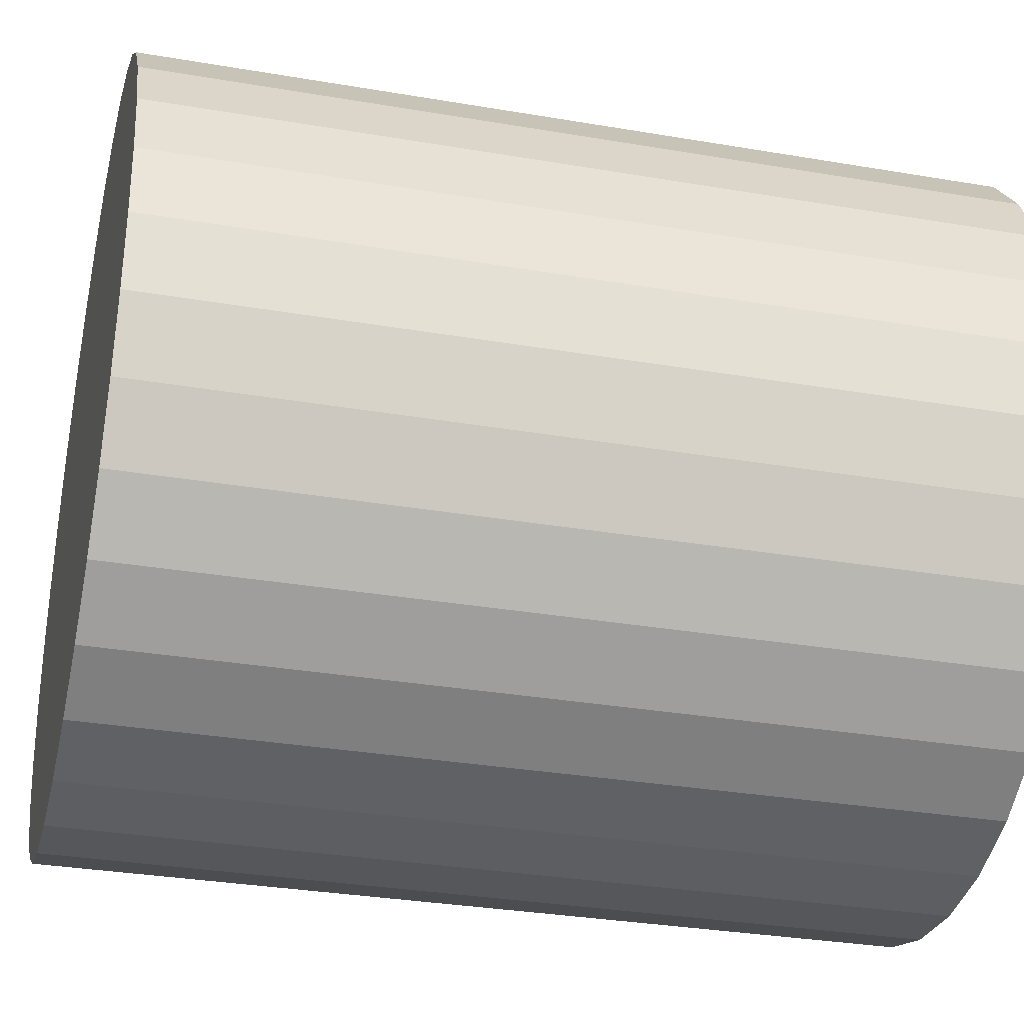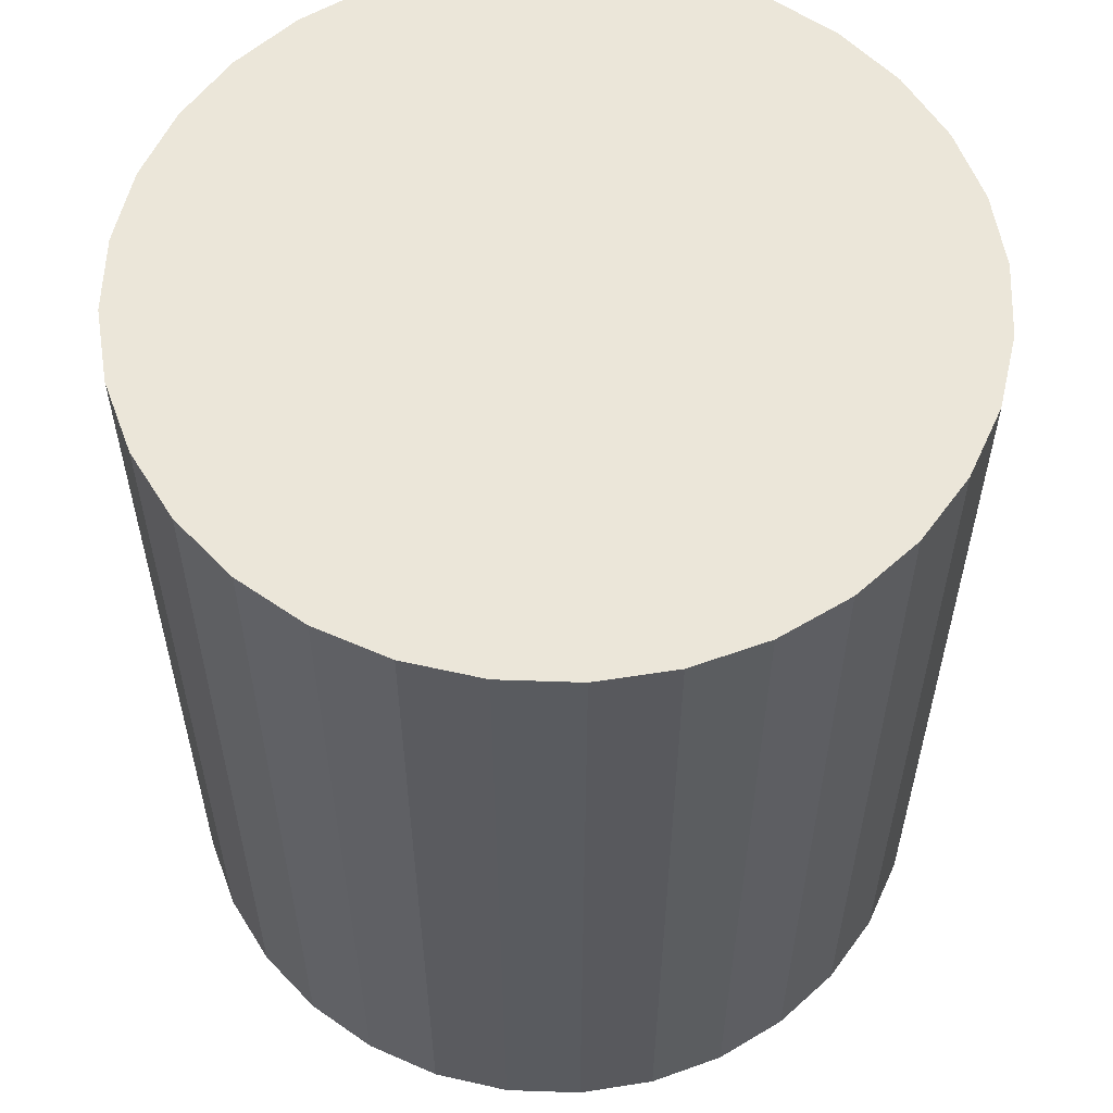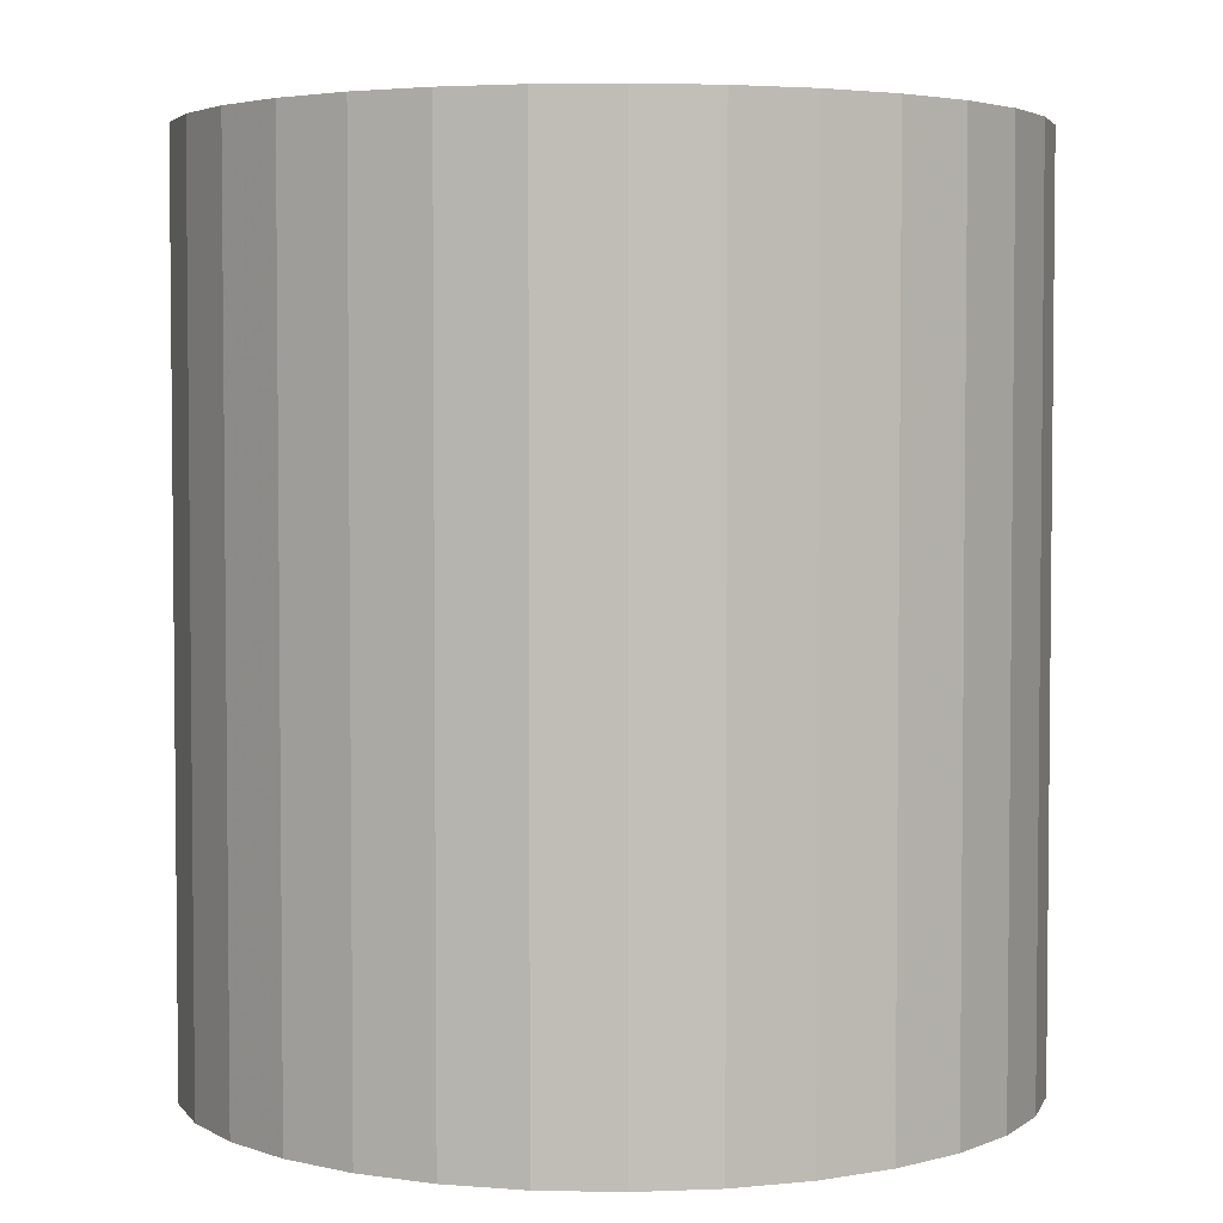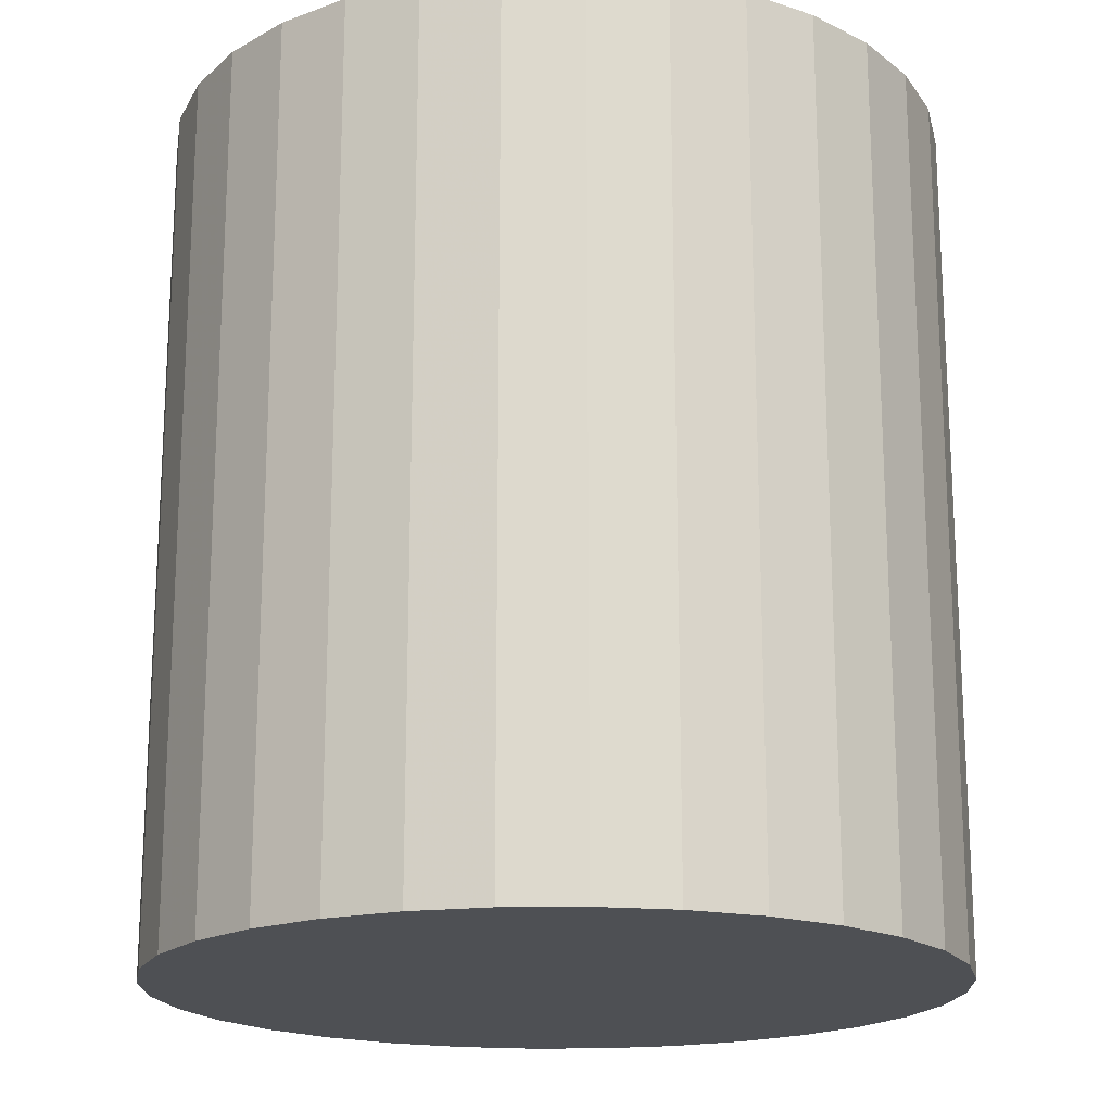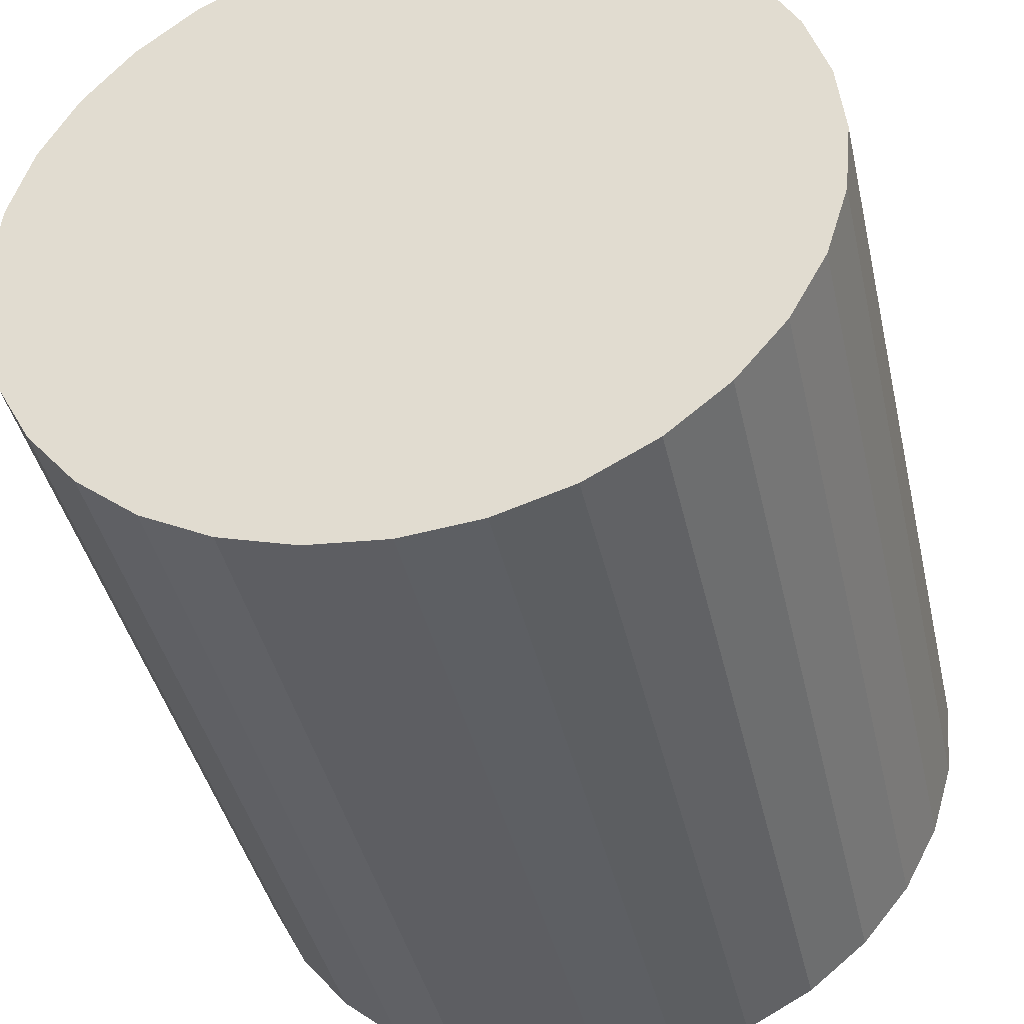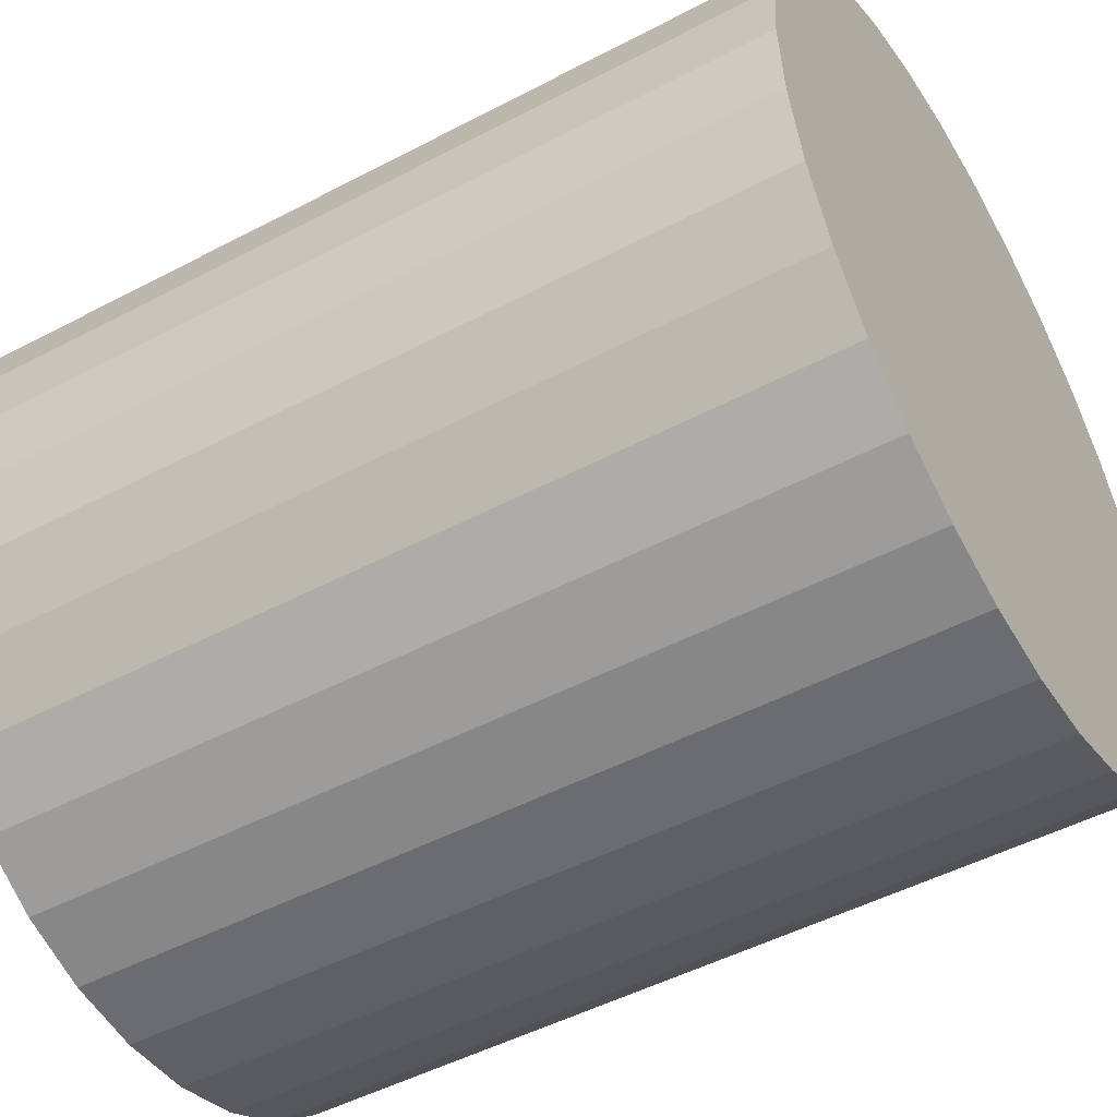
<metadata>
{"format":"obj","ext":"obj","renderer":"f3d","projection":"perspective","resolution":1024,"background":"white","views":[{"elev":-32.0,"azim":-103.5,"up":"+Y"},{"elev":57.4,"azim":176.4,"up":"+Z"},{"elev":3.7,"azim":65.6,"up":"+Z"},{"elev":-18.5,"azim":176.0,"up":"+Z"},{"elev":-41.0,"azim":-167.4,"up":"+Y"},{"elev":-49.2,"azim":120.3,"up":"+Y"}]}
</metadata>
<code>
v 0 0 -0.03343
v 0.03055 0 -0.03343
v 0.03055 0 0.03343
v 0 0 0.03343
v 0.02997 0.005961 -0.03343
v 0.02997 0.005961 0.03343
v 0.02823 0.01169 -0.03343
v 0.02823 0.01169 0.03343
v 0.0254 0.01697 -0.03343
v 0.0254 0.01697 0.03343
v 0.0216 0.0216 -0.03343
v 0.0216 0.0216 0.03343
v 0.01697 0.0254 -0.03343
v 0.01697 0.0254 0.03343
v 0.01169 0.02823 -0.03343
v 0.01169 0.02823 0.03343
v 0.005961 0.02997 -0.03343
v 0.005961 0.02997 0.03343
v 0 0.03055 -0.03343
v 0 0.03055 0.03343
v -0.005961 0.02997 -0.03343
v -0.005961 0.02997 0.03343
v -0.01169 0.02823 -0.03343
v -0.01169 0.02823 0.03343
v -0.01697 0.0254 -0.03343
v -0.01697 0.0254 0.03343
v -0.0216 0.0216 -0.03343
v -0.0216 0.0216 0.03343
v -0.0254 0.01697 -0.03343
v -0.0254 0.01697 0.03343
v -0.02823 0.01169 -0.03343
v -0.02823 0.01169 0.03343
v -0.02997 0.005961 -0.03343
v -0.02997 0.005961 0.03343
v -0.03055 0 -0.03343
v -0.03055 0 0.03343
v -0.02997 -0.005961 -0.03343
v -0.02997 -0.005961 0.03343
v -0.02823 -0.01169 -0.03343
v -0.02823 -0.01169 0.03343
v -0.0254 -0.01697 -0.03343
v -0.0254 -0.01697 0.03343
v -0.0216 -0.0216 -0.03343
v -0.0216 -0.0216 0.03343
v -0.01697 -0.0254 -0.03343
v -0.01697 -0.0254 0.03343
v -0.01169 -0.02823 -0.03343
v -0.01169 -0.02823 0.03343
v -0.005961 -0.02997 -0.03343
v -0.005961 -0.02997 0.03343
v -0 -0.03055 -0.03343
v -0 -0.03055 0.03343
v 0.005961 -0.02997 -0.03343
v 0.005961 -0.02997 0.03343
v 0.01169 -0.02823 -0.03343
v 0.01169 -0.02823 0.03343
v 0.01697 -0.0254 -0.03343
v 0.01697 -0.0254 0.03343
v 0.0216 -0.0216 -0.03343
v 0.0216 -0.0216 0.03343
v 0.0254 -0.01697 -0.03343
v 0.0254 -0.01697 0.03343
v 0.02823 -0.01169 -0.03343
v 0.02823 -0.01169 0.03343
v 0.02997 -0.005961 -0.03343
v 0.02997 -0.005961 0.03343
f 2 1 5
f 2 5 3
f 3 5 6
f 3 6 4
f 5 1 7
f 5 7 6
f 6 7 8
f 6 8 4
f 7 1 9
f 7 9 8
f 8 9 10
f 8 10 4
f 9 1 11
f 9 11 10
f 10 11 12
f 10 12 4
f 11 1 13
f 11 13 12
f 12 13 14
f 12 14 4
f 13 1 15
f 13 15 14
f 14 15 16
f 14 16 4
f 15 1 17
f 15 17 16
f 16 17 18
f 16 18 4
f 17 1 19
f 17 19 18
f 18 19 20
f 18 20 4
f 19 1 21
f 19 21 20
f 20 21 22
f 20 22 4
f 21 1 23
f 21 23 22
f 22 23 24
f 22 24 4
f 23 1 25
f 23 25 24
f 24 25 26
f 24 26 4
f 25 1 27
f 25 27 26
f 26 27 28
f 26 28 4
f 27 1 29
f 27 29 28
f 28 29 30
f 28 30 4
f 29 1 31
f 29 31 30
f 30 31 32
f 30 32 4
f 31 1 33
f 31 33 32
f 32 33 34
f 32 34 4
f 33 1 35
f 33 35 34
f 34 35 36
f 34 36 4
f 35 1 37
f 35 37 36
f 36 37 38
f 36 38 4
f 37 1 39
f 37 39 38
f 38 39 40
f 38 40 4
f 39 1 41
f 39 41 40
f 40 41 42
f 40 42 4
f 41 1 43
f 41 43 42
f 42 43 44
f 42 44 4
f 43 1 45
f 43 45 44
f 44 45 46
f 44 46 4
f 45 1 47
f 45 47 46
f 46 47 48
f 46 48 4
f 47 1 49
f 47 49 48
f 48 49 50
f 48 50 4
f 49 1 51
f 49 51 50
f 50 51 52
f 50 52 4
f 51 1 53
f 51 53 52
f 52 53 54
f 52 54 4
f 53 1 55
f 53 55 54
f 54 55 56
f 54 56 4
f 55 1 57
f 55 57 56
f 56 57 58
f 56 58 4
f 57 1 59
f 57 59 58
f 58 59 60
f 58 60 4
f 59 1 61
f 59 61 60
f 60 61 62
f 60 62 4
f 61 1 63
f 61 63 62
f 62 63 64
f 62 64 4
f 63 1 65
f 63 65 64
f 64 65 66
f 64 66 4
f 65 1 2
f 65 2 66
f 66 2 3
f 66 3 4

</code>
